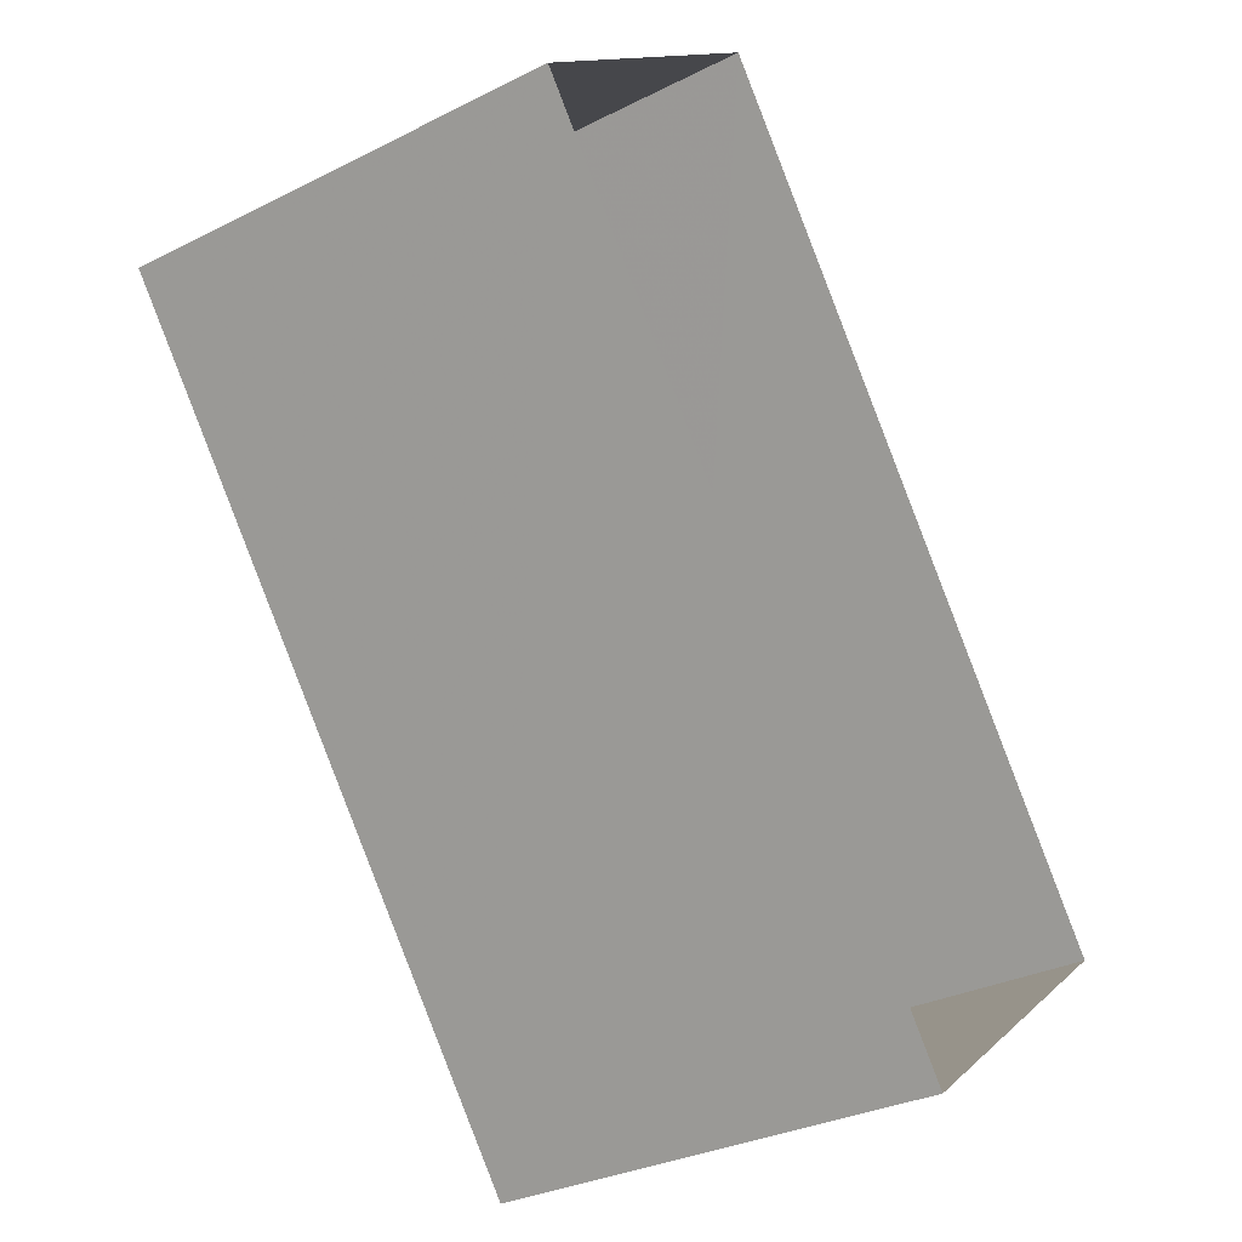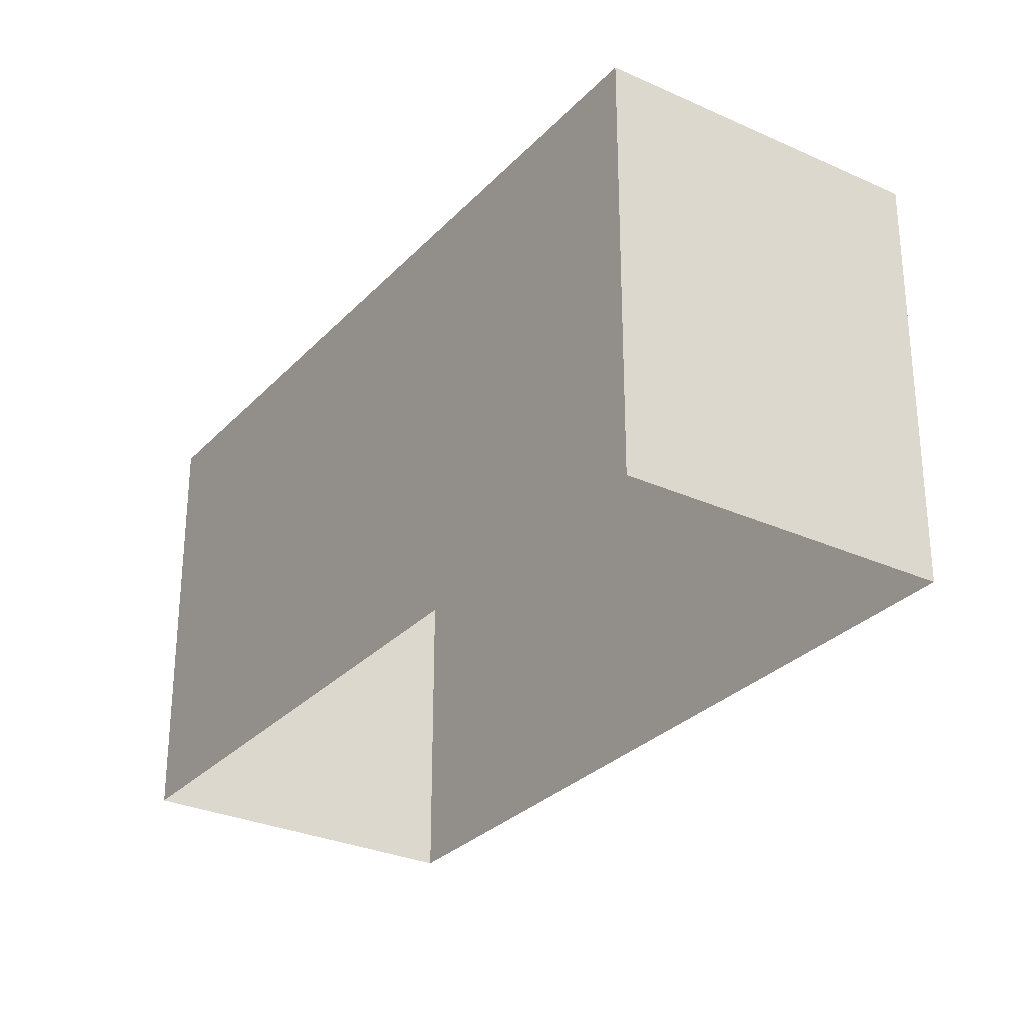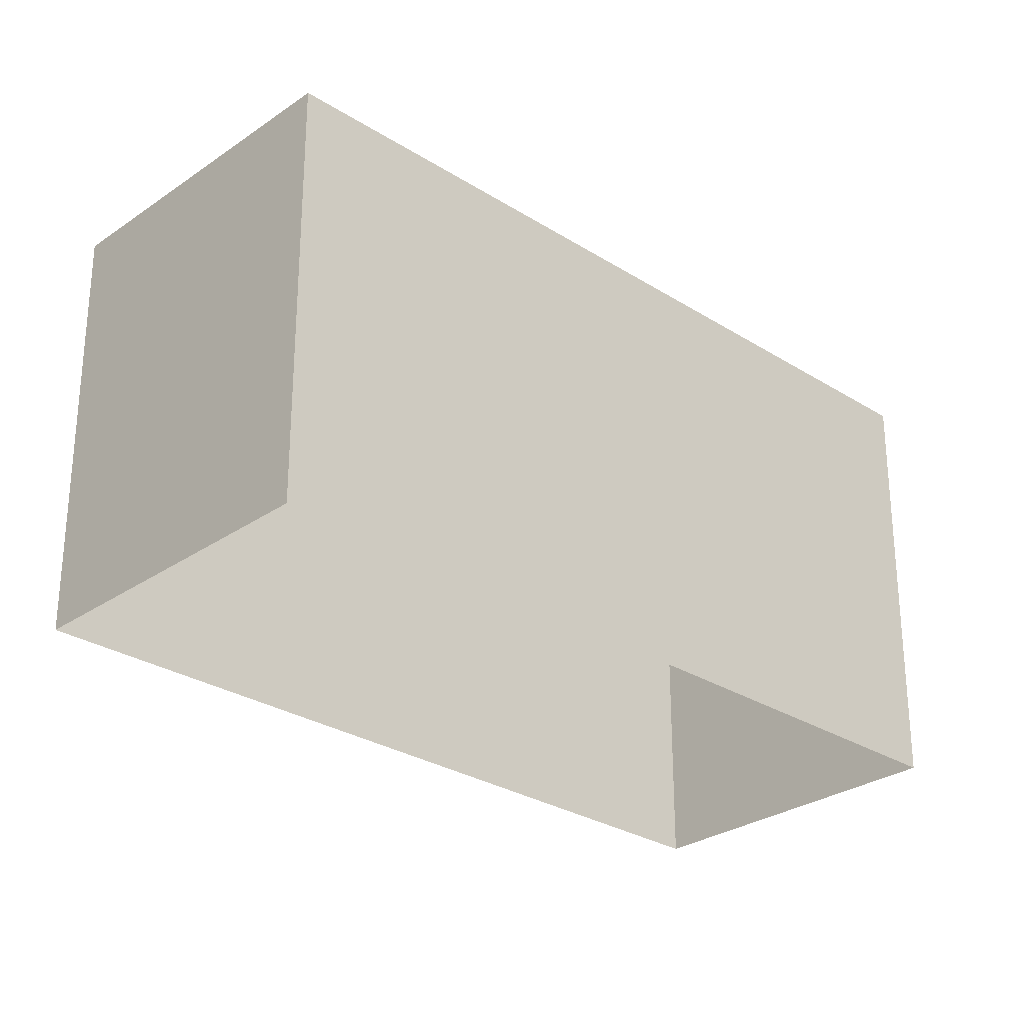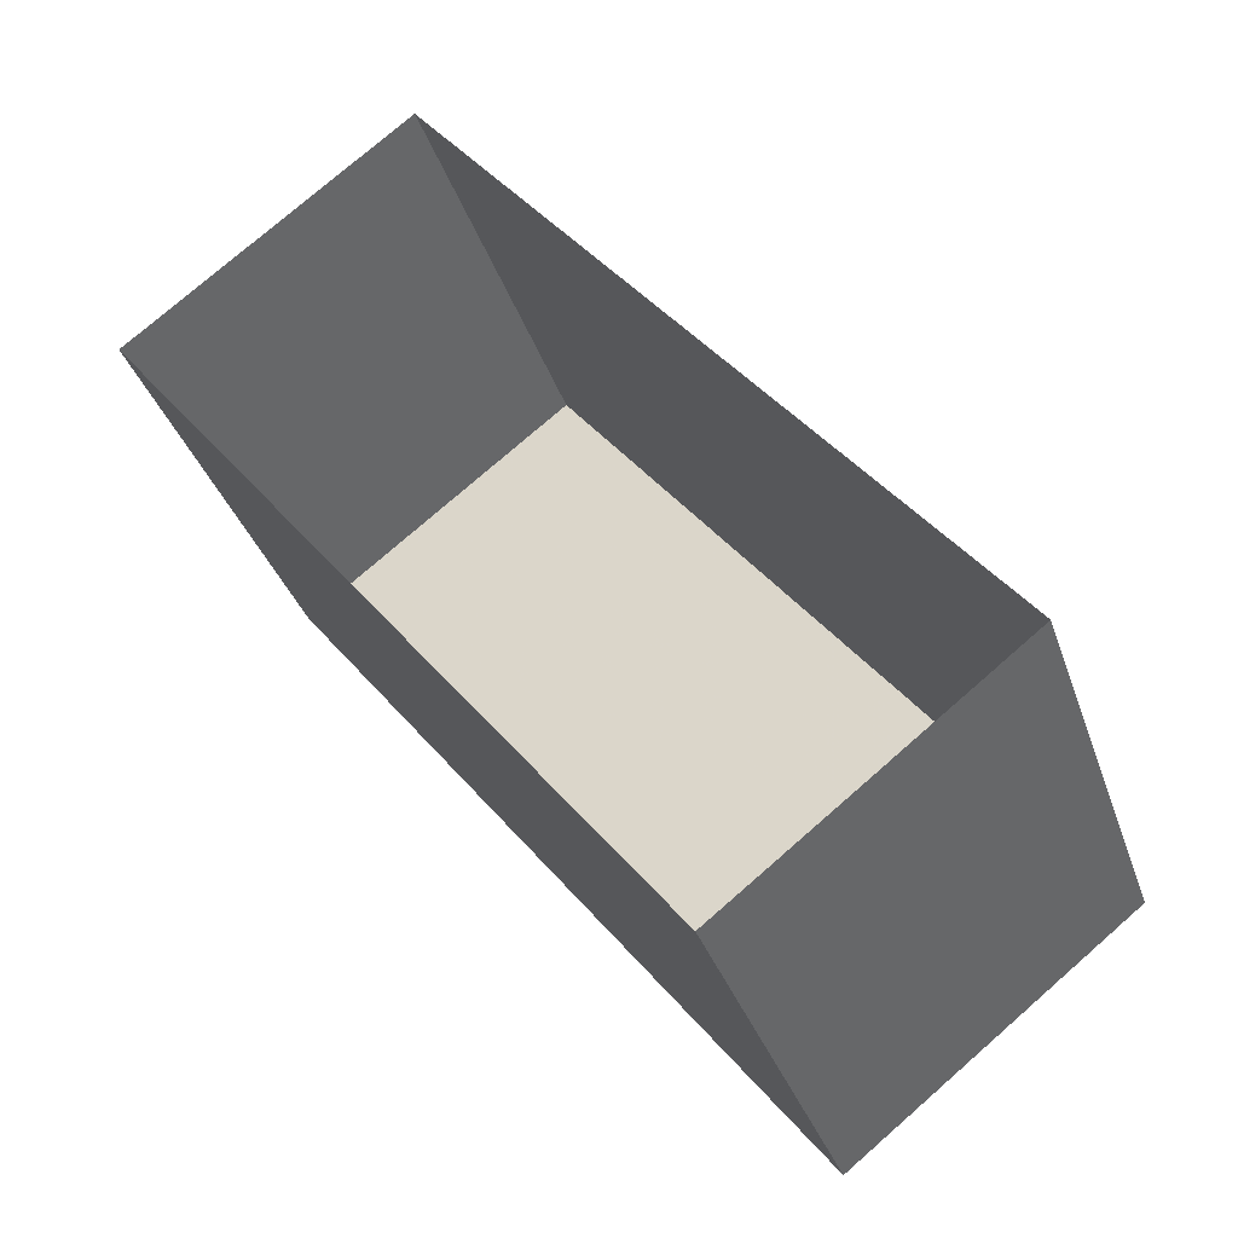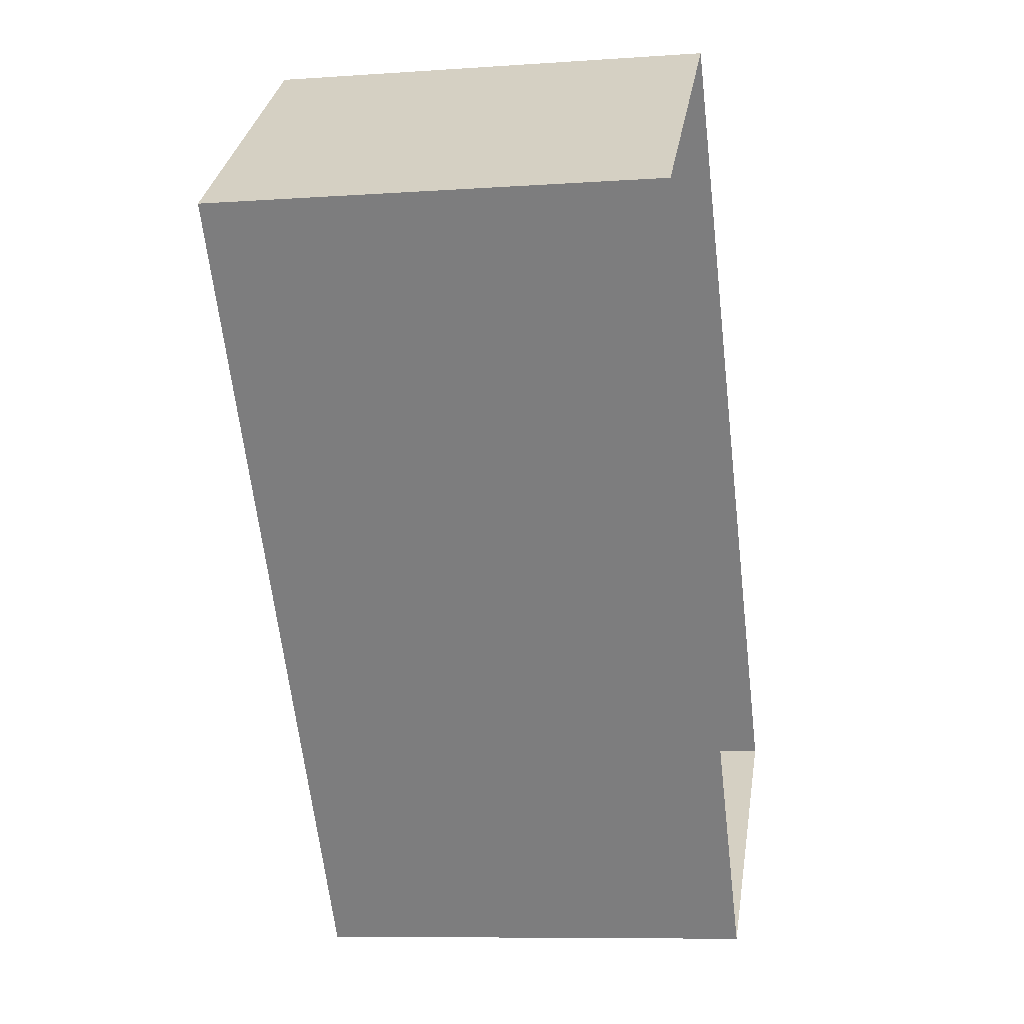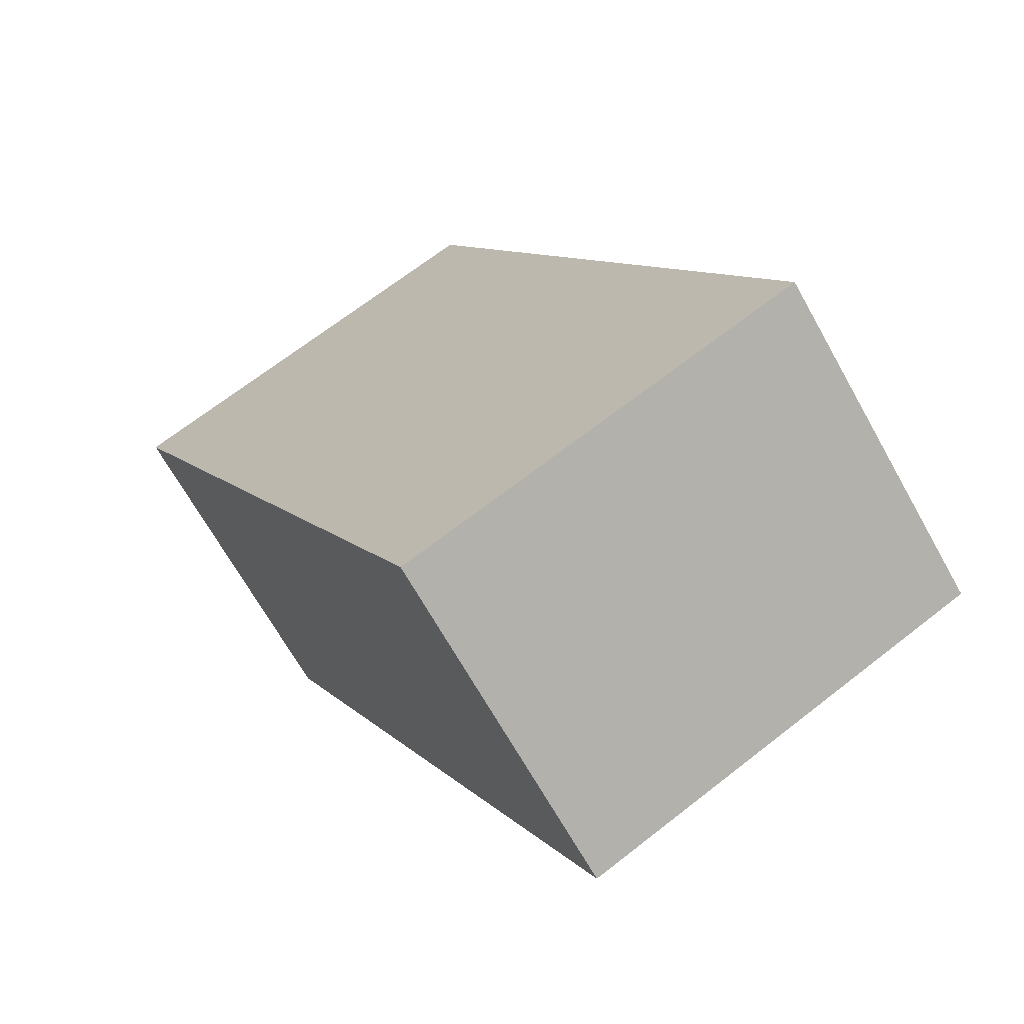
<metadata>
{"format":"obj","ext":"obj","renderer":"f3d","projection":"perspective","resolution":1024,"background":"white","views":[{"elev":-30.9,"azim":125.8,"up":"+Y"},{"elev":-29.3,"azim":-71.7,"up":"+Z"},{"elev":-28.3,"azim":-171.5,"up":"+Z"},{"elev":-35.2,"azim":-162.4,"up":"+Y"},{"elev":-8.7,"azim":100.7,"up":"+Y"},{"elev":67.5,"azim":51.8,"up":"+Y"}]}
</metadata>
<code>
v 1.296e+04 -1.478e+04 14.81
v 1.296e+04 -1.478e+04 14.81
v 1.296e+04 -1.479e+04 14.81
v 1.296e+04 -1.478e+04 14.81
v 1.296e+04 -1.478e+04 17.83
v 1.296e+04 -1.478e+04 17.83
v 1.296e+04 -1.479e+04 17.83
v 1.296e+04 -1.478e+04 17.83
f 1 2 3
f 1 4 2
f 5 6 7
f 5 8 6
f 7 1 3
f 7 6 1
f 6 4 1
f 6 8 4
f 8 2 4
f 8 5 2
f 7 3 2
f 5 7 2

</code>
